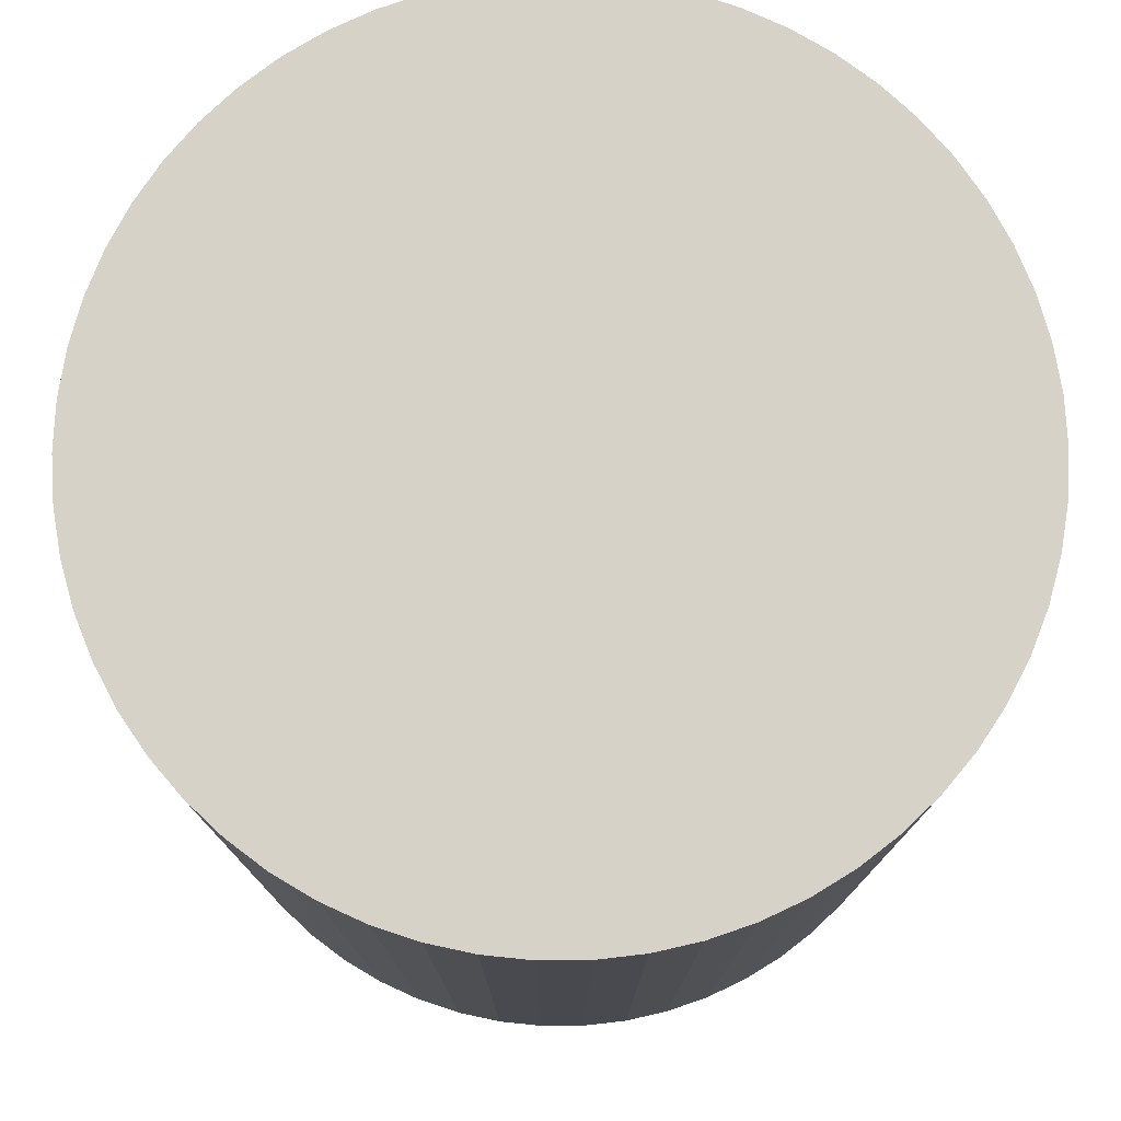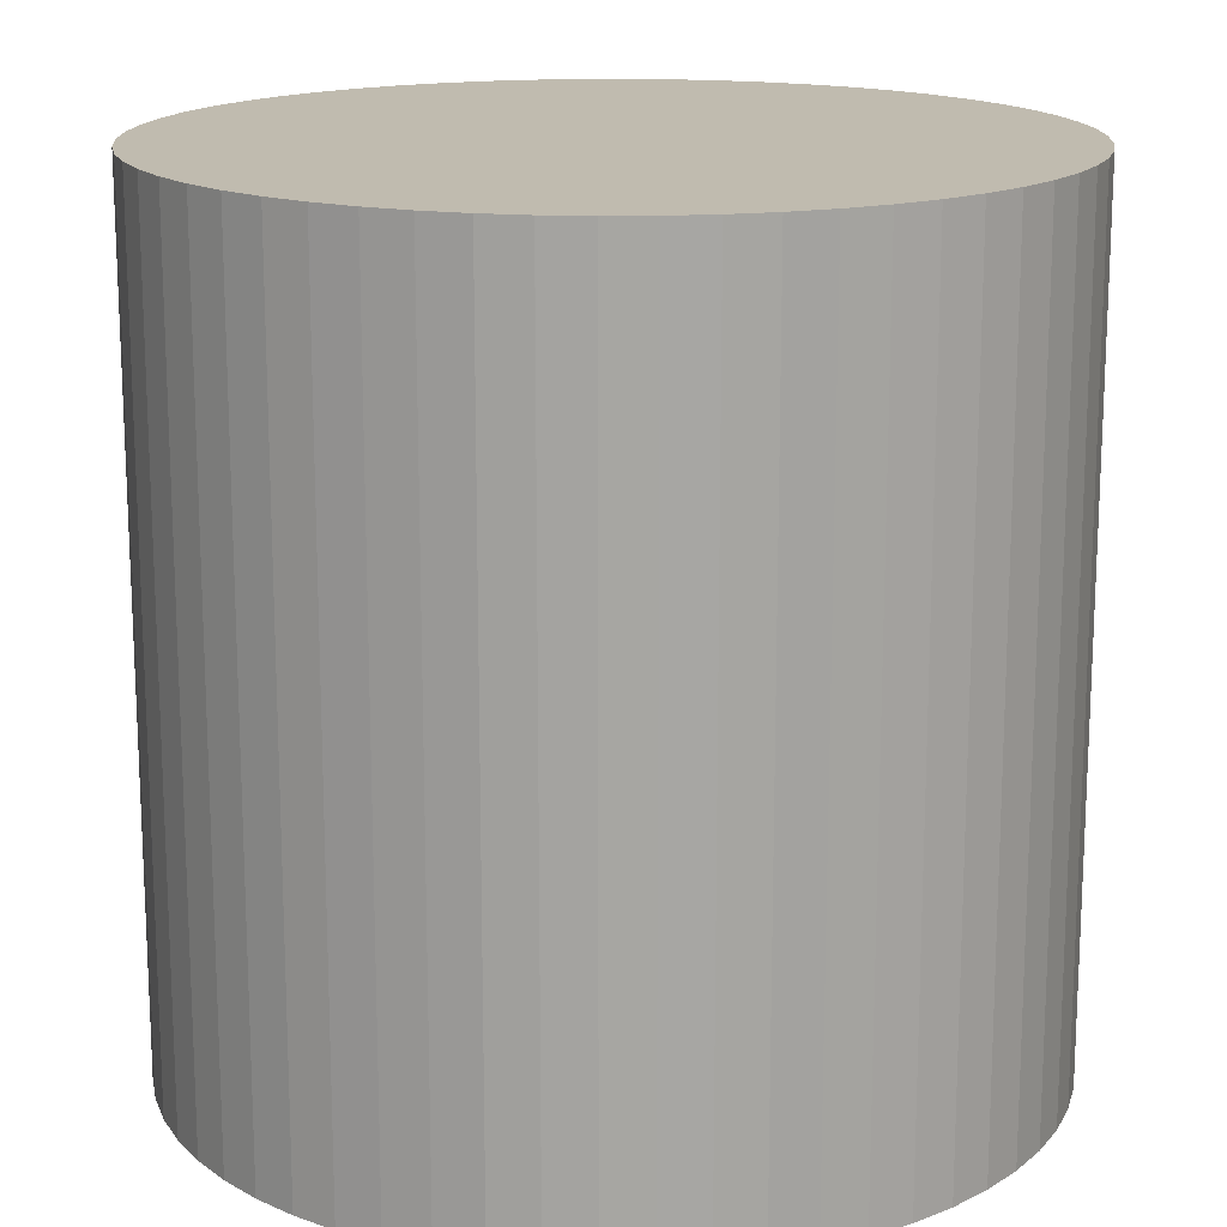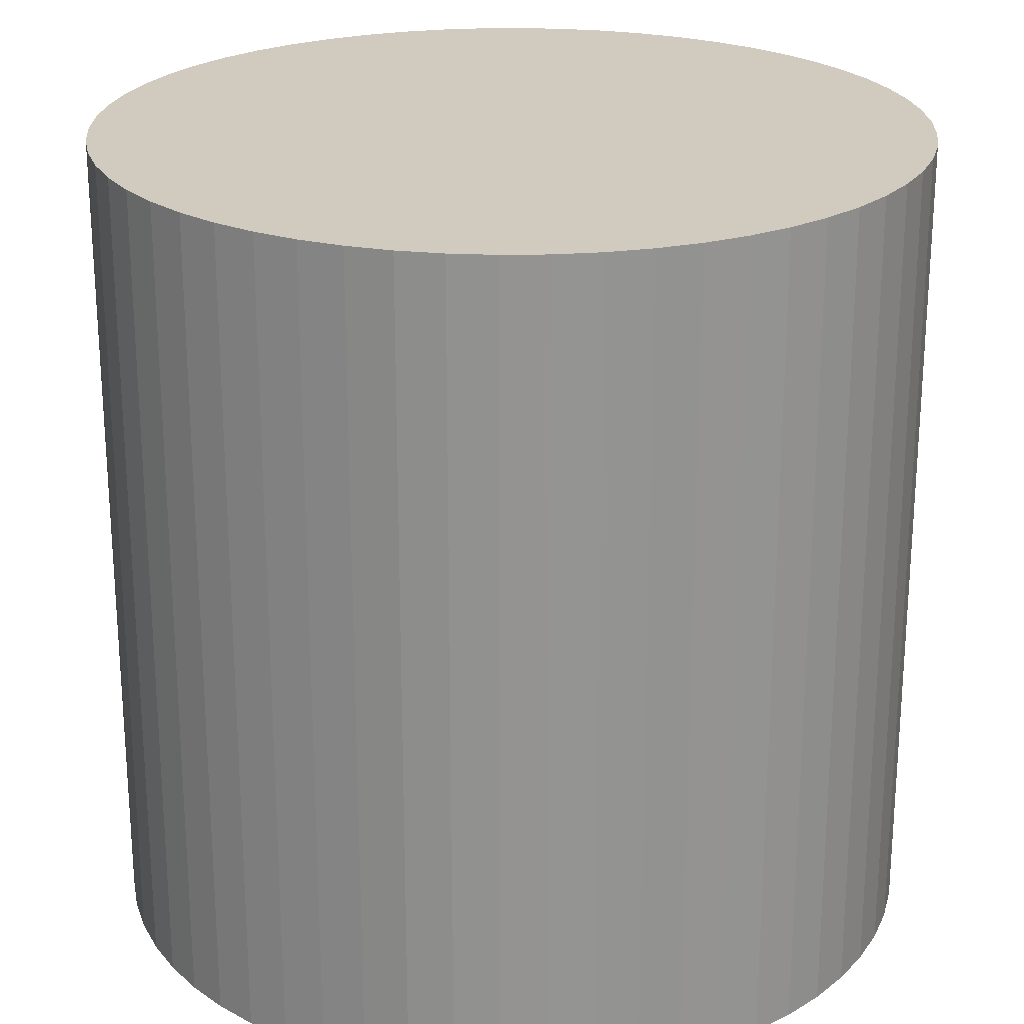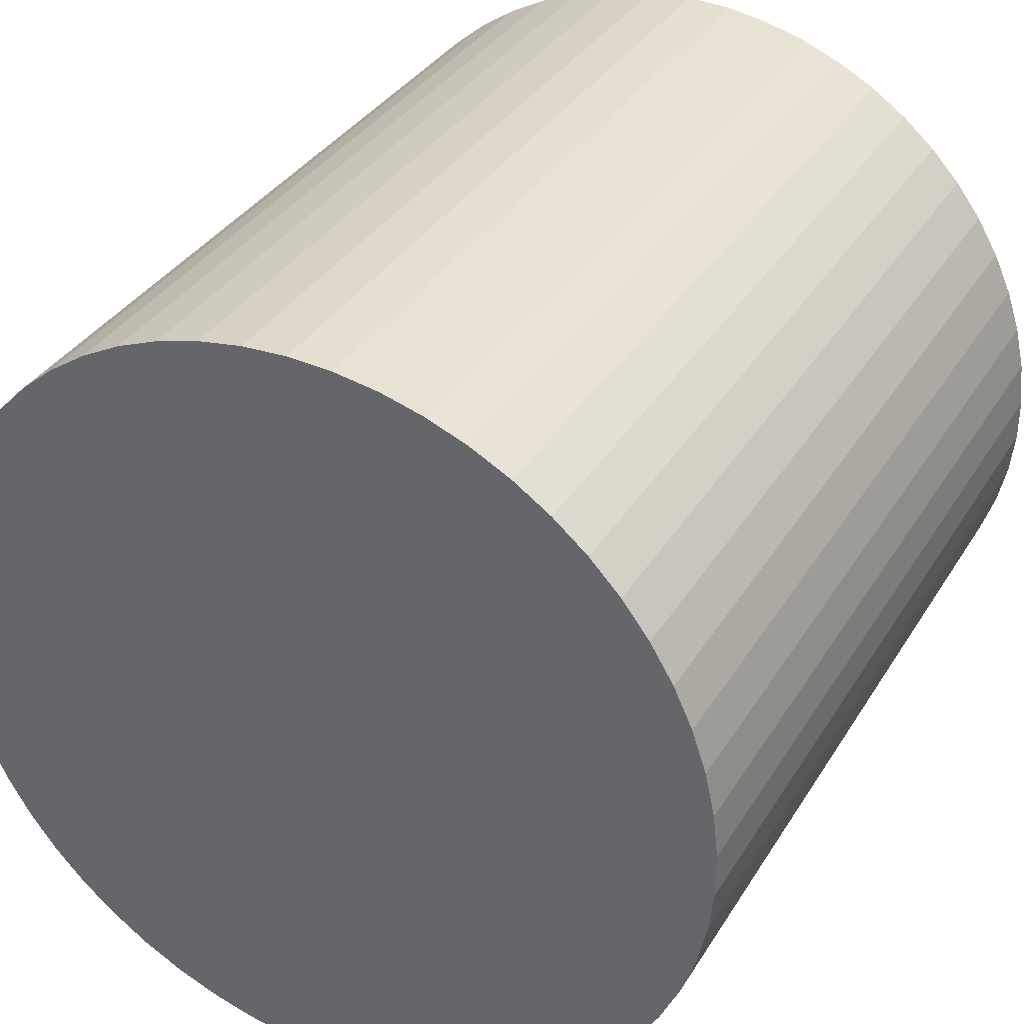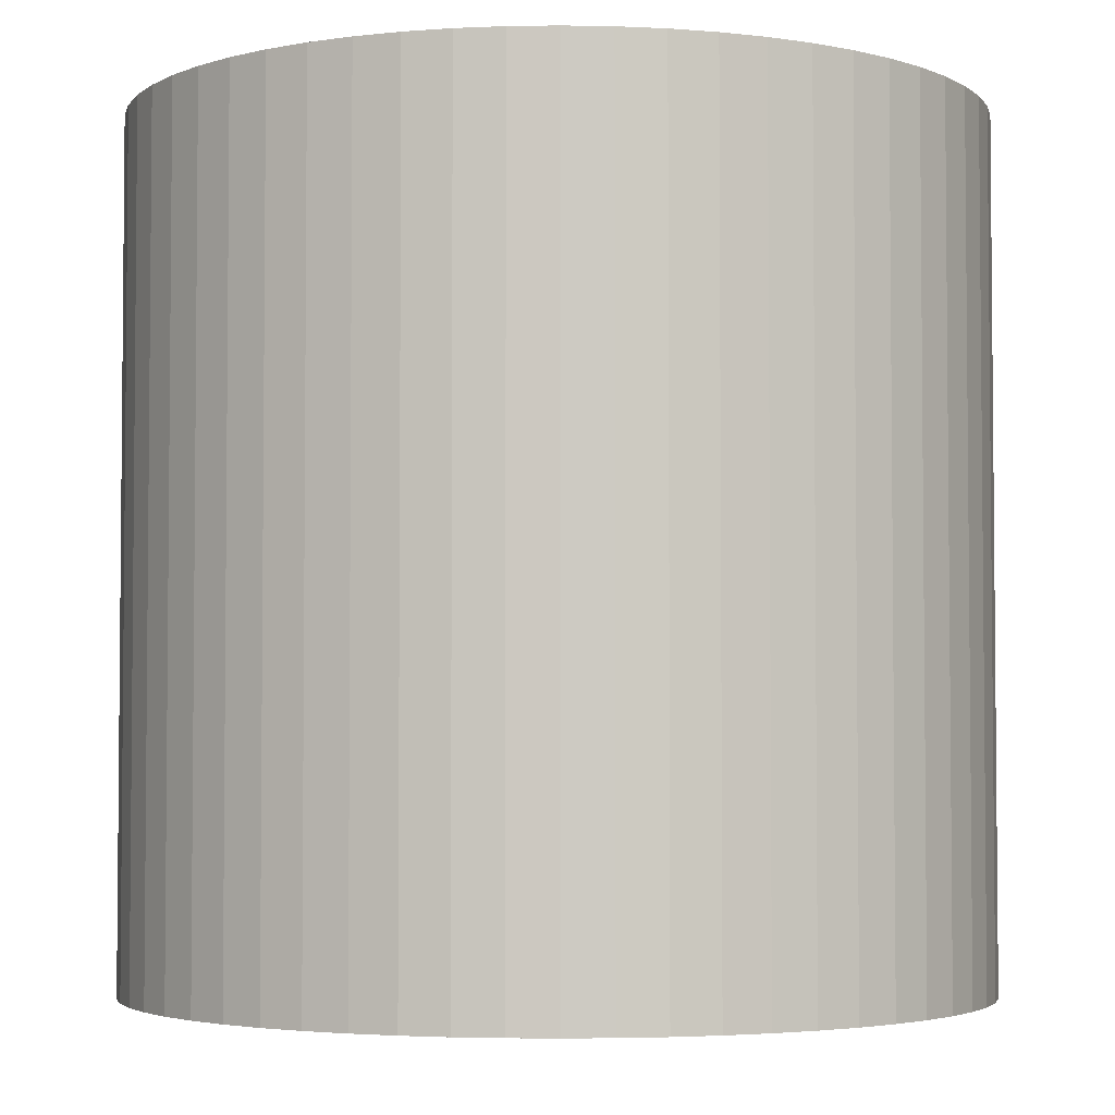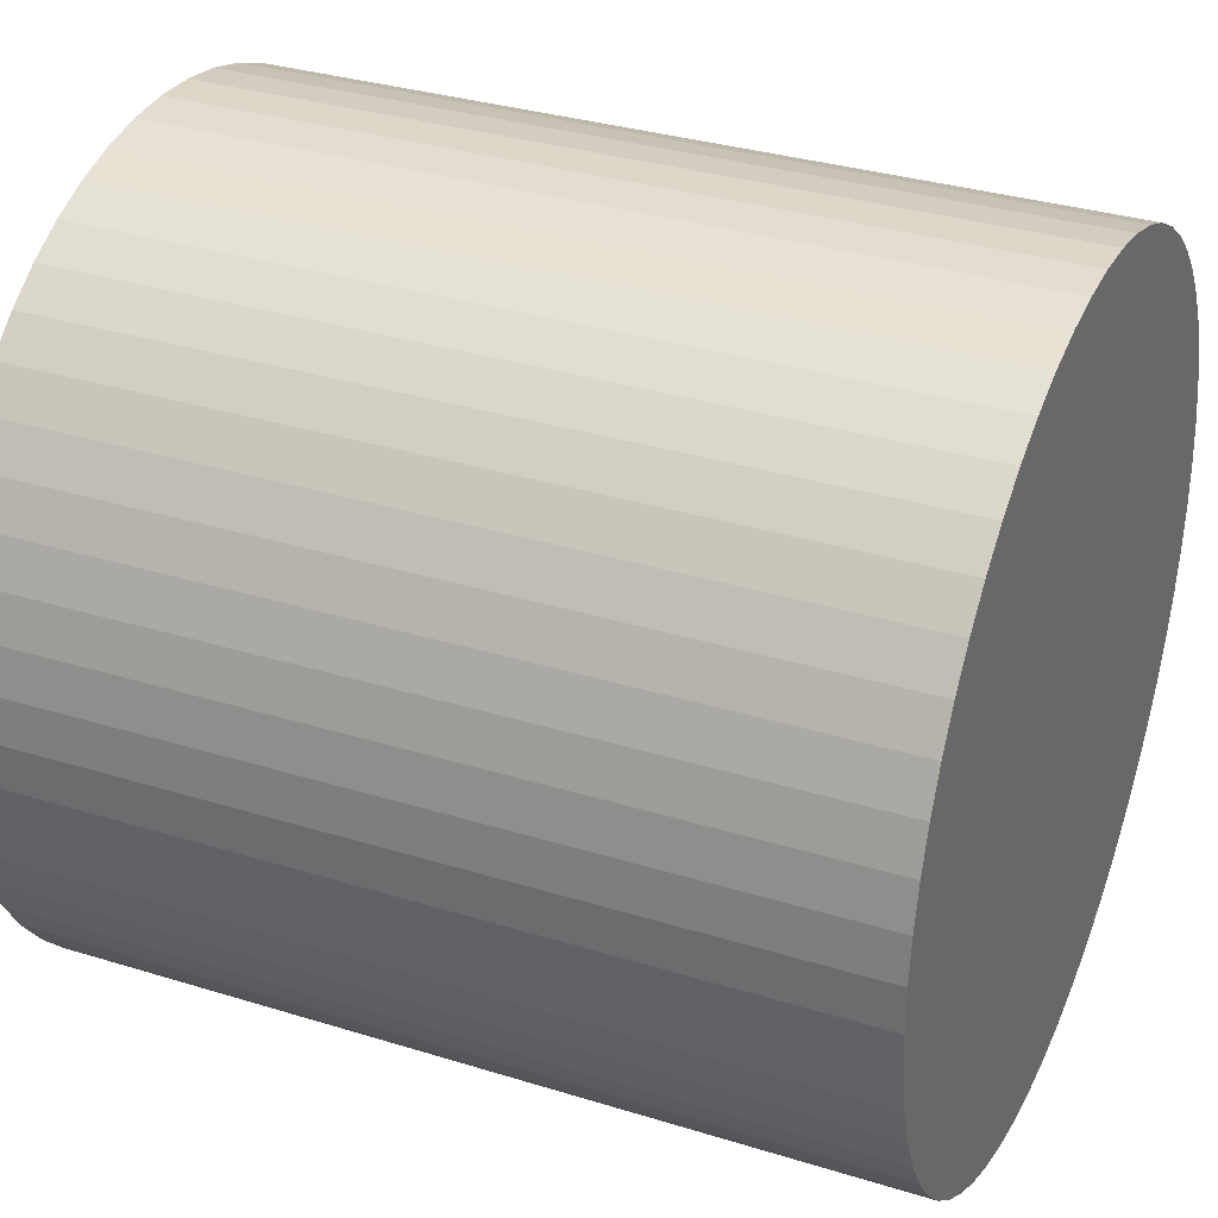
<metadata>
{"format":"obj","ext":"obj","renderer":"f3d","projection":"perspective","resolution":1024,"background":"white","views":[{"elev":77.4,"azim":-140.0,"up":"+Y"},{"elev":16.2,"azim":14.0,"up":"+Y"},{"elev":23.4,"azim":-48.1,"up":"+Y"},{"elev":34.7,"azim":-152.7,"up":"+Z"},{"elev":-3.5,"azim":-62.4,"up":"+Y"},{"elev":32.9,"azim":113.2,"up":"+Z"}]}
</metadata>
<code>
o Cylinder
v 0 -1 -1
v 0 1 -1
v 0.1081 -1 -0.9941
v 0.1081 1 -0.9941
v 0.215 -1 -0.9766
v 0.215 1 -0.9766
v 0.3193 -1 -0.9477
v 0.3193 1 -0.9477
v 0.4199 -1 -0.9076
v 0.4199 1 -0.9076
v 0.5156 -1 -0.8569
v 0.5156 1 -0.8569
v 0.6052 -1 -0.7961
v 0.6052 1 -0.7961
v 0.6877 -1 -0.726
v 0.6877 1 -0.726
v 0.7622 -1 -0.6474
v 0.7622 1 -0.6474
v 0.8277 -1 -0.5612
v 0.8277 1 -0.5612
v 0.8835 -1 -0.4684
v 0.8835 1 -0.4684
v 0.929 -1 -0.3701
v 0.929 1 -0.3701
v 0.9636 -1 -0.2675
v 0.9636 1 -0.2675
v 0.9868 -1 -0.1618
v 0.9868 1 -0.1618
v 0.9985 -1 -0.05414
v 0.9985 1 -0.05414
v 0.9985 -1 0.05414
v 0.9985 1 0.05414
v 0.9868 -1 0.1618
v 0.9868 1 0.1618
v 0.9636 -1 0.2675
v 0.9636 1 0.2675
v 0.929 -1 0.3701
v 0.929 1 0.3701
v 0.8835 -1 0.4684
v 0.8835 1 0.4684
v 0.8277 -1 0.5612
v 0.8277 1 0.5612
v 0.7622 -1 0.6474
v 0.7622 1 0.6474
v 0.6877 -1 0.726
v 0.6877 1 0.726
v 0.6052 -1 0.7961
v 0.6052 1 0.7961
v 0.5156 -1 0.8569
v 0.5156 1 0.8569
v 0.4199 -1 0.9076
v 0.4199 1 0.9076
v 0.3193 -1 0.9477
v 0.3193 1 0.9477
v 0.215 -1 0.9766
v 0.215 1 0.9766
v 0.1081 -1 0.9941
v 0.1081 1 0.9941
v 0 -1 1
v 0 1 1
v -0.1081 -1 0.9941
v -0.1081 1 0.9941
v -0.215 -1 0.9766
v -0.215 1 0.9766
v -0.3193 -1 0.9477
v -0.3193 1 0.9477
v -0.4199 -1 0.9076
v -0.4199 1 0.9076
v -0.5156 -1 0.8569
v -0.5156 1 0.8569
v -0.6052 -1 0.7961
v -0.6052 1 0.7961
v -0.6877 -1 0.726
v -0.6877 1 0.726
v -0.7622 -1 0.6474
v -0.7622 1 0.6474
v -0.8277 -1 0.5612
v -0.8277 1 0.5612
v -0.8835 -1 0.4684
v -0.8835 1 0.4684
v -0.929 -1 0.3701
v -0.929 1 0.3701
v -0.9636 -1 0.2675
v -0.9636 1 0.2675
v -0.9868 -1 0.1618
v -0.9868 1 0.1618
v -0.9985 -1 0.05414
v -0.9985 1 0.05414
v -0.9985 -1 -0.05414
v -0.9985 1 -0.05414
v -0.9868 -1 -0.1618
v -0.9868 1 -0.1618
v -0.9636 -1 -0.2675
v -0.9636 1 -0.2675
v -0.929 -1 -0.3701
v -0.929 1 -0.3701
v -0.8835 -1 -0.4684
v -0.8835 1 -0.4684
v -0.8277 -1 -0.5612
v -0.8277 1 -0.5612
v -0.7622 -1 -0.6474
v -0.7622 1 -0.6474
v -0.6877 -1 -0.726
v -0.6877 1 -0.726
v -0.6052 -1 -0.7961
v -0.6052 1 -0.7961
v -0.5156 -1 -0.8569
v -0.5156 1 -0.8569
v -0.4199 -1 -0.9076
v -0.4199 1 -0.9076
v -0.3193 -1 -0.9477
v -0.3193 1 -0.9477
v -0.215 -1 -0.9766
v -0.215 1 -0.9766
v -0.1081 -1 -0.9941
v -0.1081 1 -0.9941
f 2 3 1
f 4 5 3
f 6 7 5
f 8 9 7
f 10 11 9
f 12 13 11
f 14 15 13
f 16 17 15
f 18 19 17
f 20 21 19
f 22 23 21
f 24 25 23
f 26 27 25
f 28 29 27
f 30 31 29
f 32 33 31
f 34 35 33
f 36 37 35
f 38 39 37
f 40 41 39
f 42 43 41
f 44 45 43
f 46 47 45
f 48 49 47
f 50 51 49
f 52 53 51
f 54 55 53
f 56 57 55
f 58 59 57
f 60 61 59
f 62 63 61
f 64 65 63
f 66 67 65
f 68 69 67
f 70 71 69
f 72 73 71
f 74 75 73
f 76 77 75
f 78 79 77
f 80 81 79
f 82 83 81
f 84 85 83
f 86 87 85
f 88 89 87
f 90 91 89
f 92 93 91
f 94 95 93
f 96 97 95
f 98 99 97
f 100 101 99
f 102 103 101
f 104 105 103
f 106 107 105
f 108 109 107
f 110 111 109
f 112 113 111
f 82 50 18
f 114 115 113
f 116 1 115
f 39 71 103
f 2 4 3
f 4 6 5
f 6 8 7
f 8 10 9
f 10 12 11
f 12 14 13
f 14 16 15
f 16 18 17
f 18 20 19
f 20 22 21
f 22 24 23
f 24 26 25
f 26 28 27
f 28 30 29
f 30 32 31
f 32 34 33
f 34 36 35
f 36 38 37
f 38 40 39
f 40 42 41
f 42 44 43
f 44 46 45
f 46 48 47
f 48 50 49
f 50 52 51
f 52 54 53
f 54 56 55
f 56 58 57
f 58 60 59
f 60 62 61
f 62 64 63
f 64 66 65
f 66 68 67
f 68 70 69
f 70 72 71
f 72 74 73
f 74 76 75
f 76 78 77
f 78 80 79
f 80 82 81
f 82 84 83
f 84 86 85
f 86 88 87
f 88 90 89
f 90 92 91
f 92 94 93
f 94 96 95
f 96 98 97
f 98 100 99
f 100 102 101
f 102 104 103
f 104 106 105
f 106 108 107
f 108 110 109
f 110 112 111
f 112 114 113
f 6 4 2
f 2 116 6
f 116 114 6
f 114 112 106
f 112 110 106
f 110 108 106
f 106 104 102
f 102 100 98
f 98 96 94
f 94 92 90
f 90 88 86
f 86 84 90
f 84 82 90
f 82 80 74
f 80 78 74
f 78 76 74
f 74 72 66
f 72 70 66
f 70 68 66
f 66 64 62
f 62 60 58
f 58 56 54
f 54 52 50
f 50 48 42
f 48 46 42
f 46 44 42
f 42 40 34
f 40 38 34
f 38 36 34
f 34 32 26
f 32 30 26
f 30 28 26
f 26 24 22
f 22 20 18
f 18 16 14
f 14 12 10
f 10 8 6
f 106 102 98
f 98 94 82
f 94 90 82
f 66 62 50
f 62 58 50
f 58 54 50
f 26 22 18
f 18 14 10
f 10 6 18
f 6 114 18
f 114 106 98
f 82 74 66
f 50 42 34
f 34 26 50
f 26 18 50
f 114 98 82
f 82 66 50
f 18 114 82
f 114 116 115
f 116 2 1
f 115 1 3
f 3 5 7
f 7 9 11
f 11 13 7
f 13 15 7
f 15 17 19
f 19 21 23
f 23 25 31
f 25 27 31
f 27 29 31
f 31 33 35
f 35 37 39
f 39 41 43
f 43 45 47
f 47 49 51
f 51 53 47
f 53 55 47
f 55 57 59
f 59 61 55
f 61 63 55
f 63 65 71
f 65 67 71
f 67 69 71
f 71 73 75
f 75 77 79
f 79 81 83
f 83 85 87
f 87 89 91
f 91 93 87
f 93 95 87
f 95 97 103
f 97 99 103
f 99 101 103
f 103 105 111
f 105 107 111
f 107 109 111
f 111 113 115
f 115 3 7
f 15 19 7
f 19 23 7
f 31 35 39
f 39 43 55
f 43 47 55
f 71 75 79
f 79 83 87
f 111 115 103
f 115 7 103
f 23 31 39
f 55 63 71
f 71 79 103
f 79 87 103
f 87 95 103
f 7 23 39
f 39 55 71
f 103 7 39

</code>
